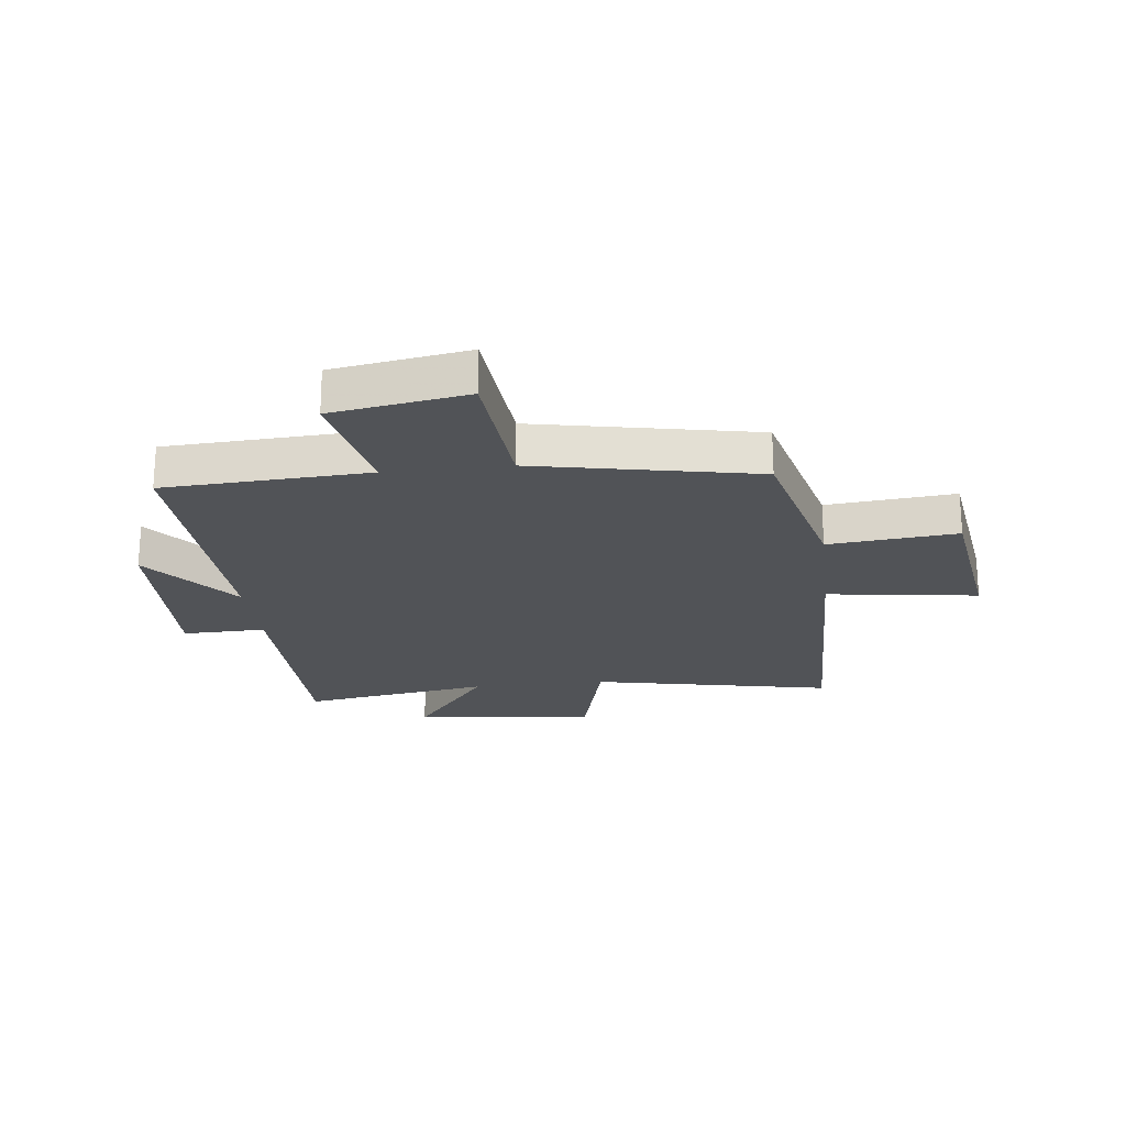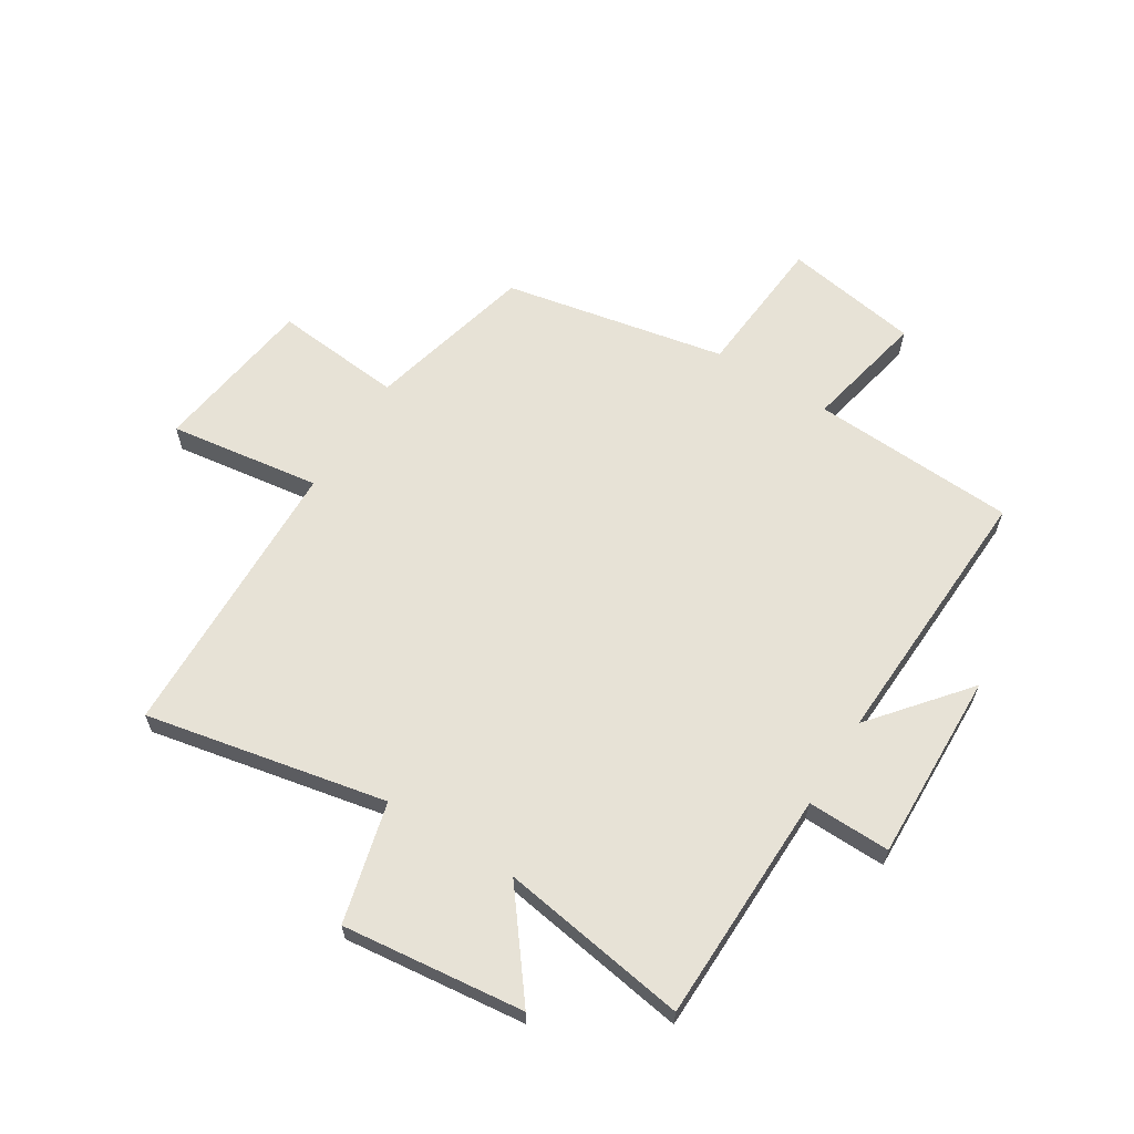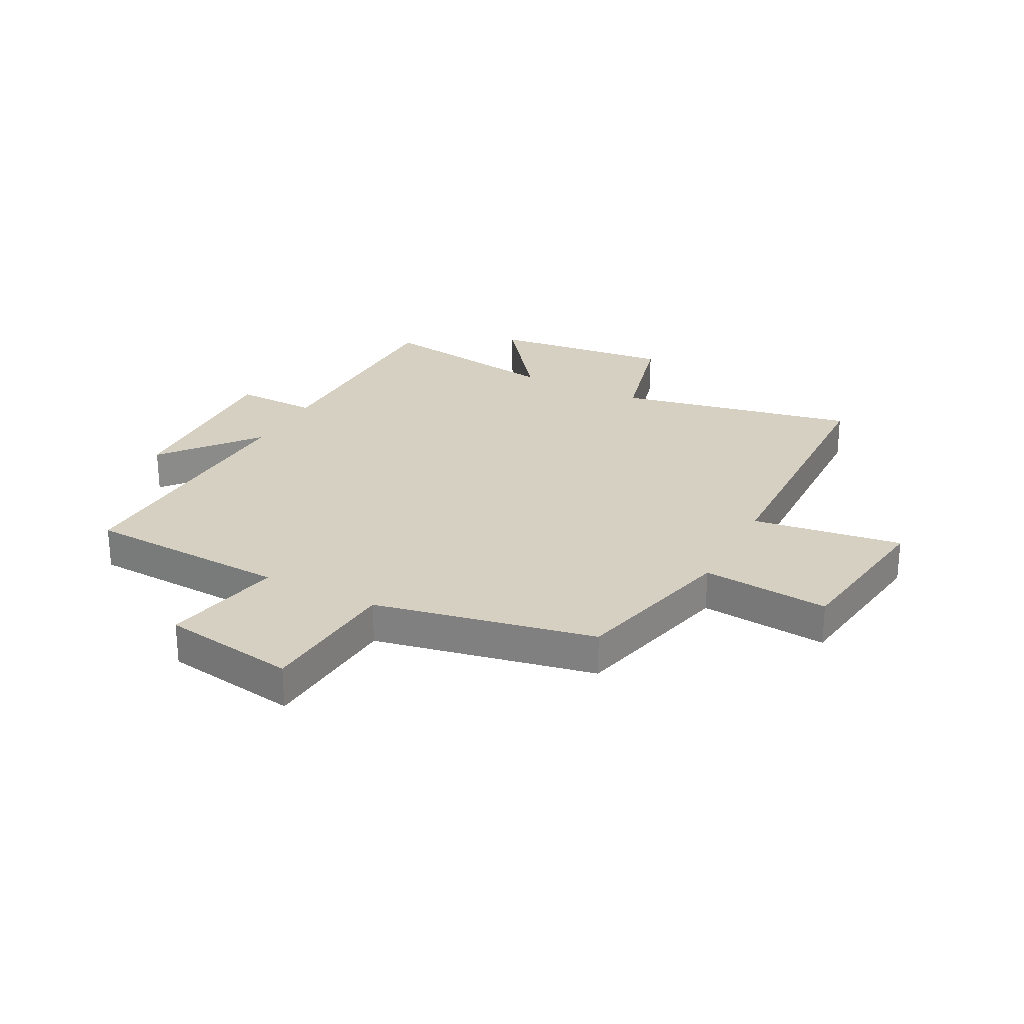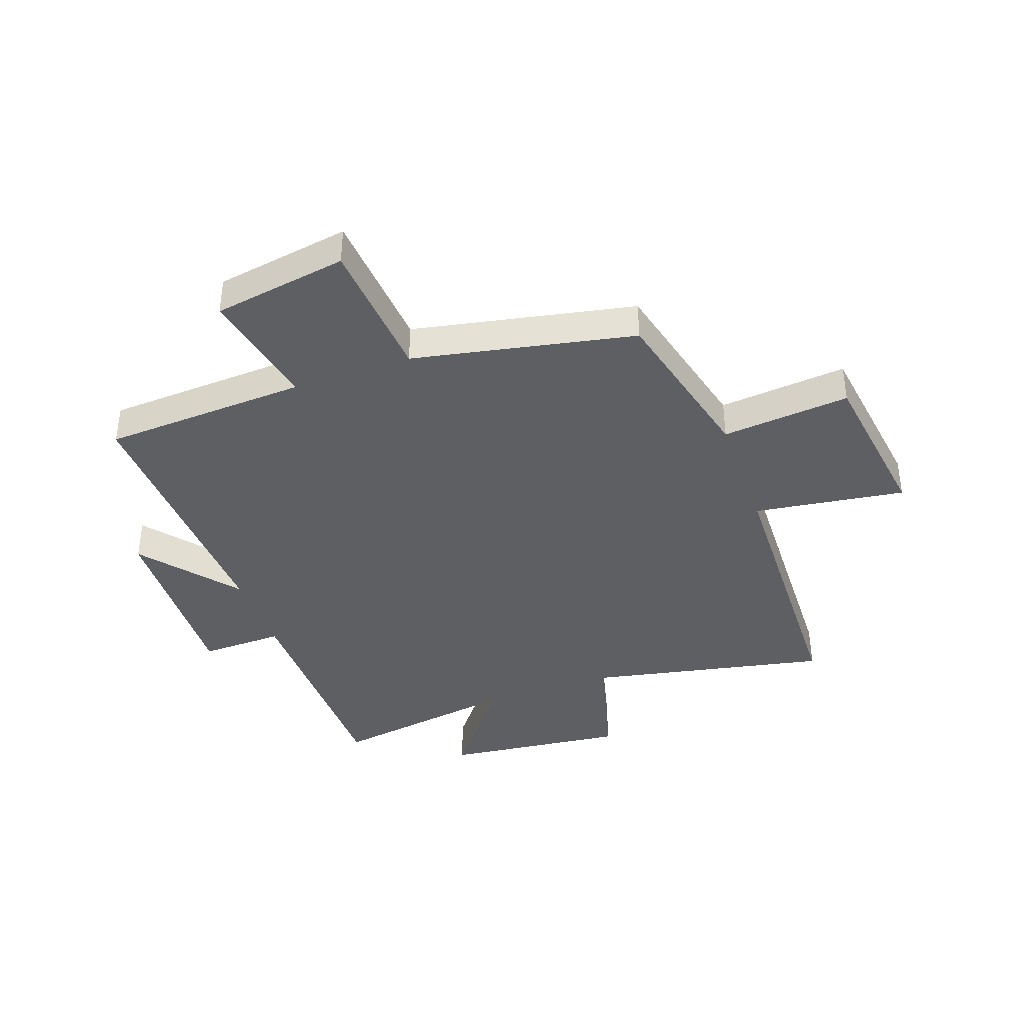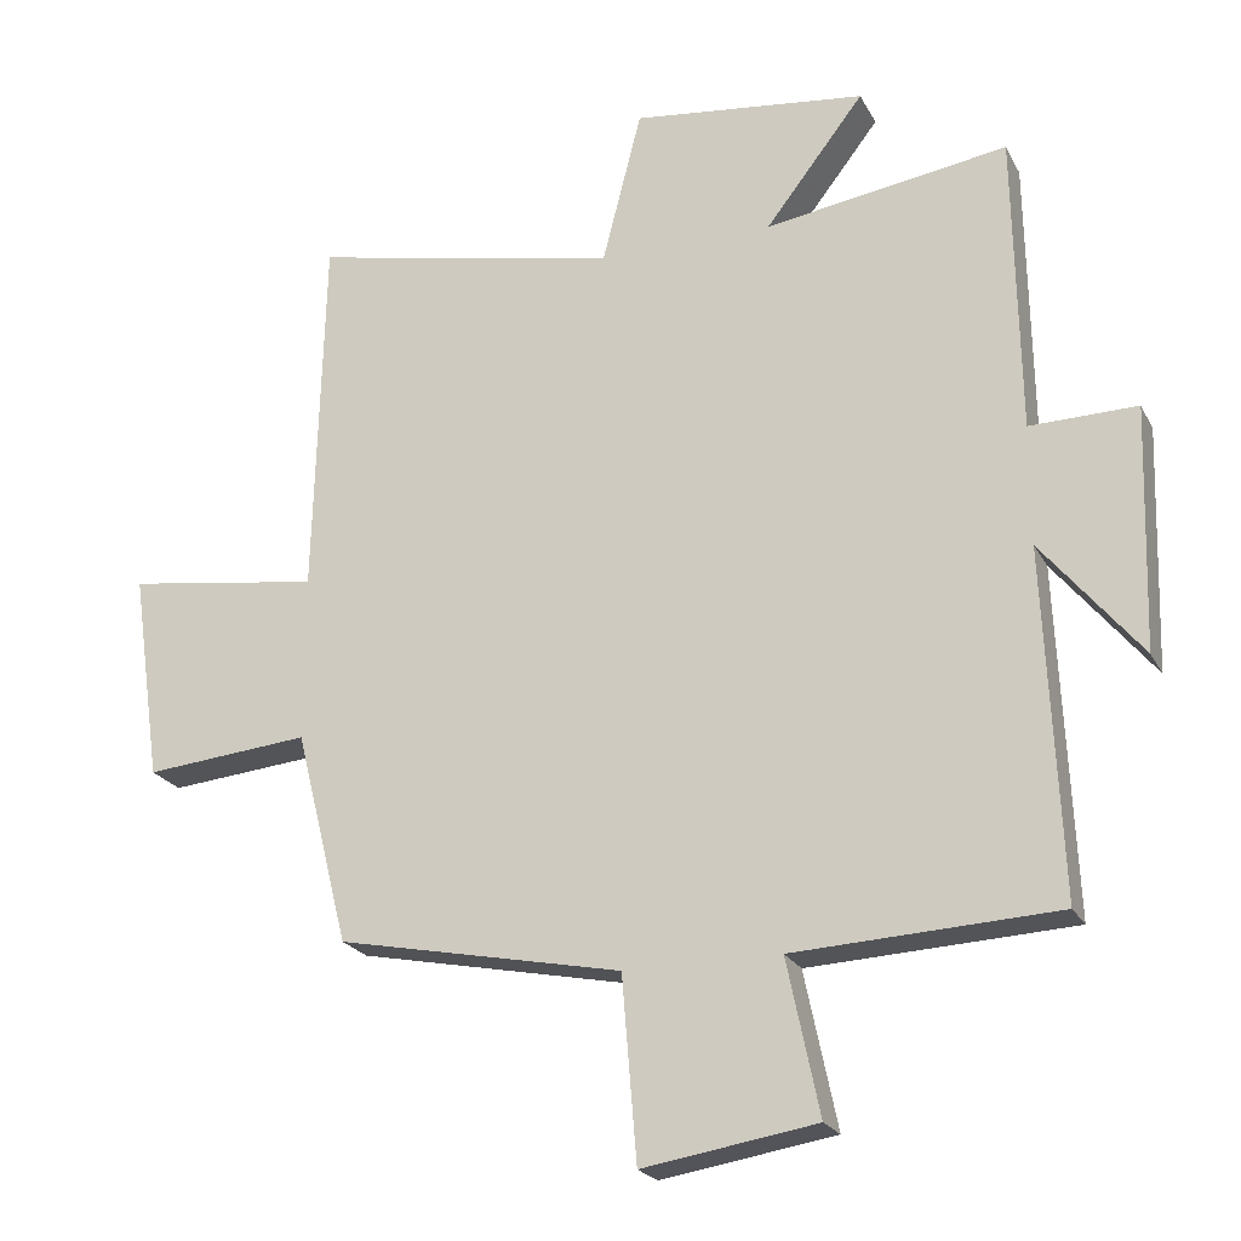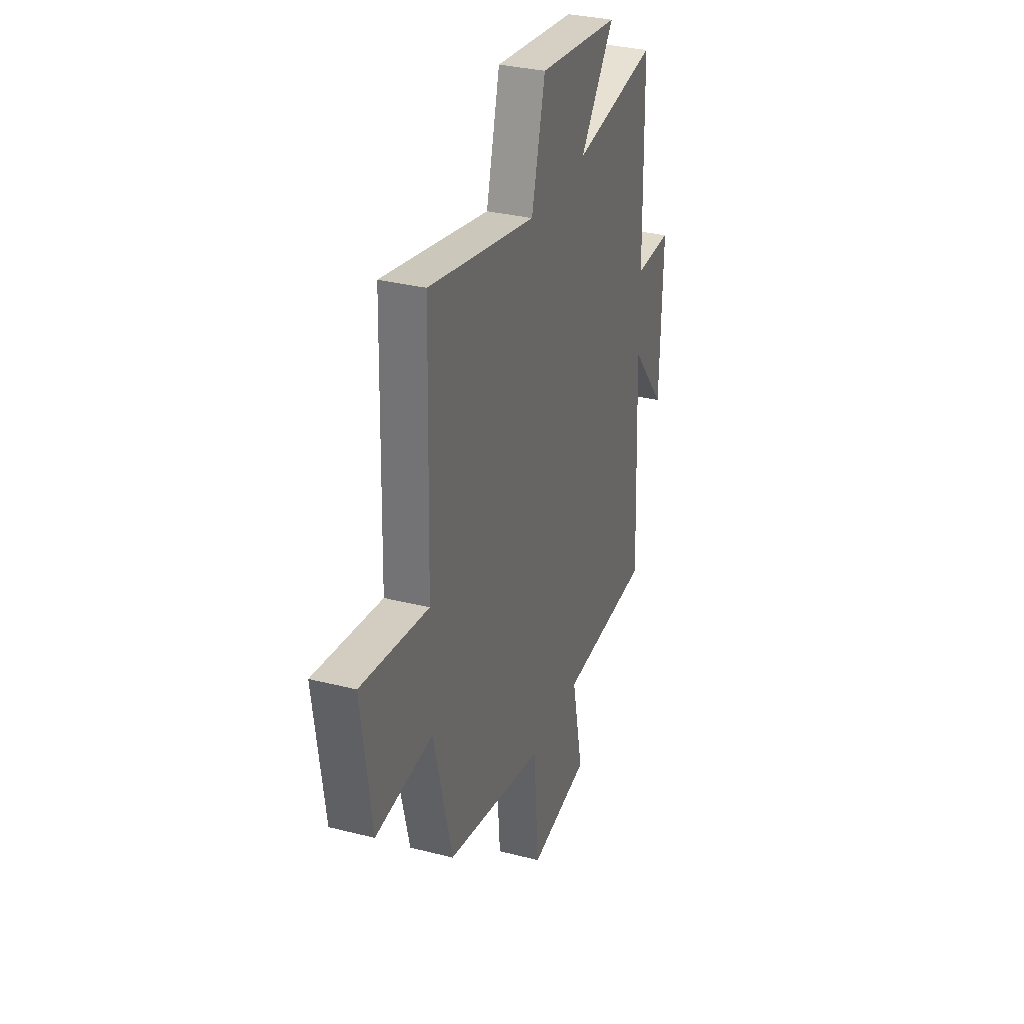
<metadata>
{"format":"obj","ext":"obj","renderer":"f3d","projection":"perspective","resolution":1024,"background":"white","views":[{"elev":-22.1,"azim":-173.3,"up":"+Y"},{"elev":63.4,"azim":32.0,"up":"+Y"},{"elev":26.5,"azim":-152.6,"up":"+Y"},{"elev":-39.8,"azim":-160.5,"up":"+Y"},{"elev":-22.1,"azim":21.3,"up":"+Z"},{"elev":32.0,"azim":-70.3,"up":"+Z"}]}
</metadata>
<code>
v 0.521 0.07 -0.482
v 0.166 0.07 -0.5
v 0.21 0.07 -0.709
v -0.024 0.07 -0.747
v -0.044 0.07 -0.5
v -0.428 0.07 -0.423
v -0.5 0.07 -0.135
v -0.722 0.07 -0.156
v -0.762 0.07 0.126
v -0.5 0.07 0.089
v -0.487 0.07 0.585
v -0.07 0.07 0.5
v -0.017 0.07 0.708
v 0.299 0.07 0.672
v 0.166 0.07 0.5
v 0.493 0.07 0.551
v 0.5 0.07 0.147
v 0.644 0.07 0.15
v 0.634 0.07 -0.178
v 0.5 0.07 -0.015
v 0.521 0 -0.482
v 0.166 0 -0.5
v 0.21 0 -0.709
v -0.024 0 -0.747
v -0.044 0 -0.5
v -0.428 0 -0.423
v -0.5 0 -0.135
v -0.722 0 -0.156
v -0.762 0 0.126
v -0.5 0 0.089
v -0.487 0 0.585
v -0.07 0 0.5
v -0.017 0 0.708
v 0.299 0 0.672
v 0.166 0 0.5
v 0.493 0 0.551
v 0.5 0 0.147
v 0.644 0 0.15
v 0.634 0 -0.178
v 0.5 0 -0.015
f 17 18 19 20
f 15 16 17 20
f 15 20 1 2
f 12 13 14 15
f 12 15 2
f 12 2 3
f 11 12 3
f 10 11 3
f 7 8 9 10
f 5 6 7 10
f 5 10 3
f 3 4 5
f 40 39 38 37
f 40 37 36 35
f 22 21 40 35
f 35 34 33 32
f 22 35 32
f 23 22 32
f 23 32 31
f 23 31 30
f 30 29 28 27
f 30 27 26 25
f 23 30 25
f 25 24 23
f 1 21 22 2
f 2 22 23 3
f 3 23 24 4
f 4 24 25 5
f 5 25 26 6
f 6 26 27 7
f 7 27 28 8
f 8 28 29 9
f 9 29 30 10
f 10 30 31 11
f 11 31 32 12
f 12 32 33 13
f 13 33 34 14
f 14 34 35 15
f 15 35 36 16
f 16 36 37 17
f 17 37 38 18
f 18 38 39 19
f 19 39 40 20
f 20 40 21 1

</code>
